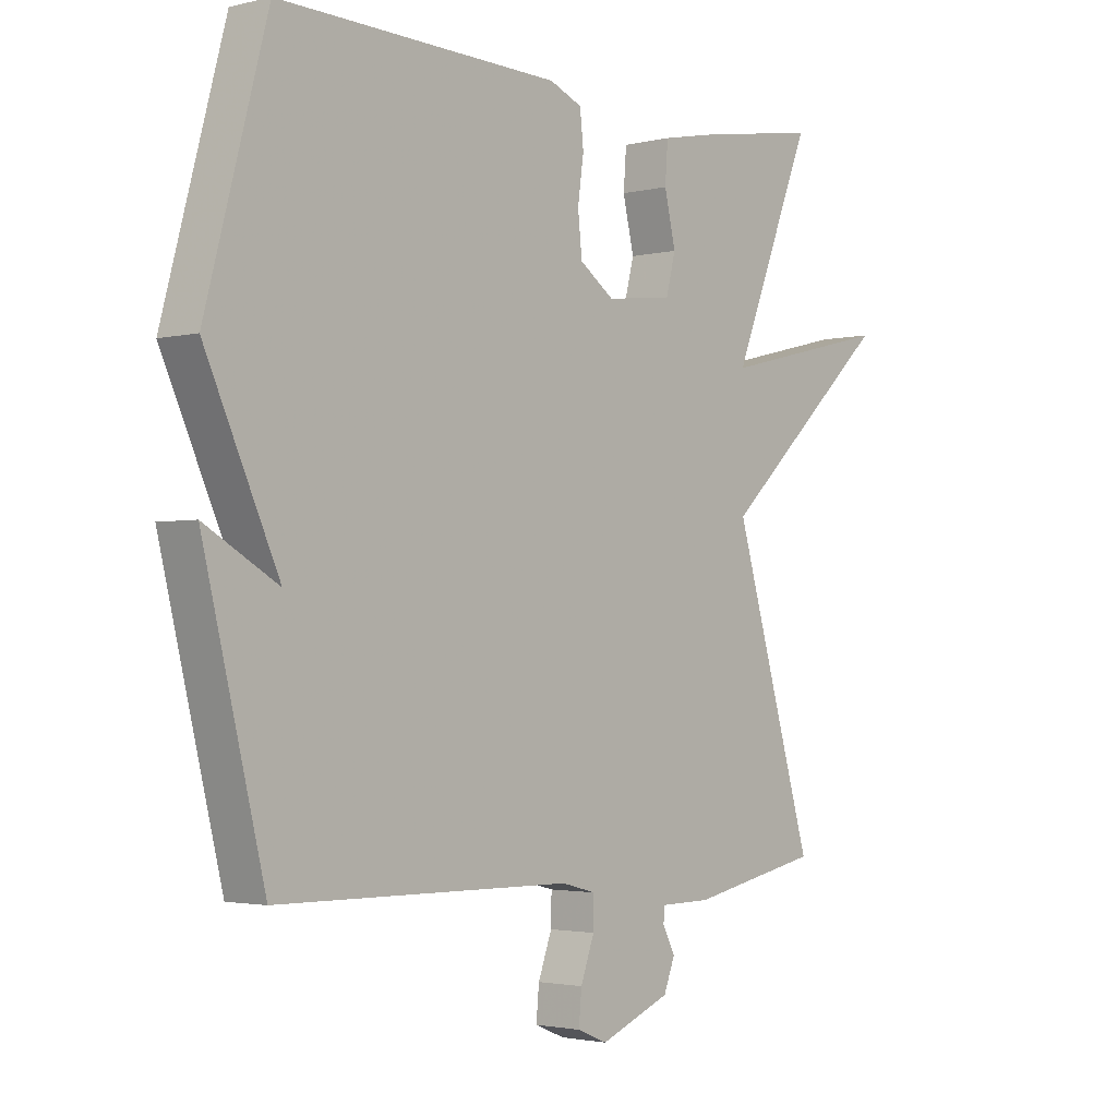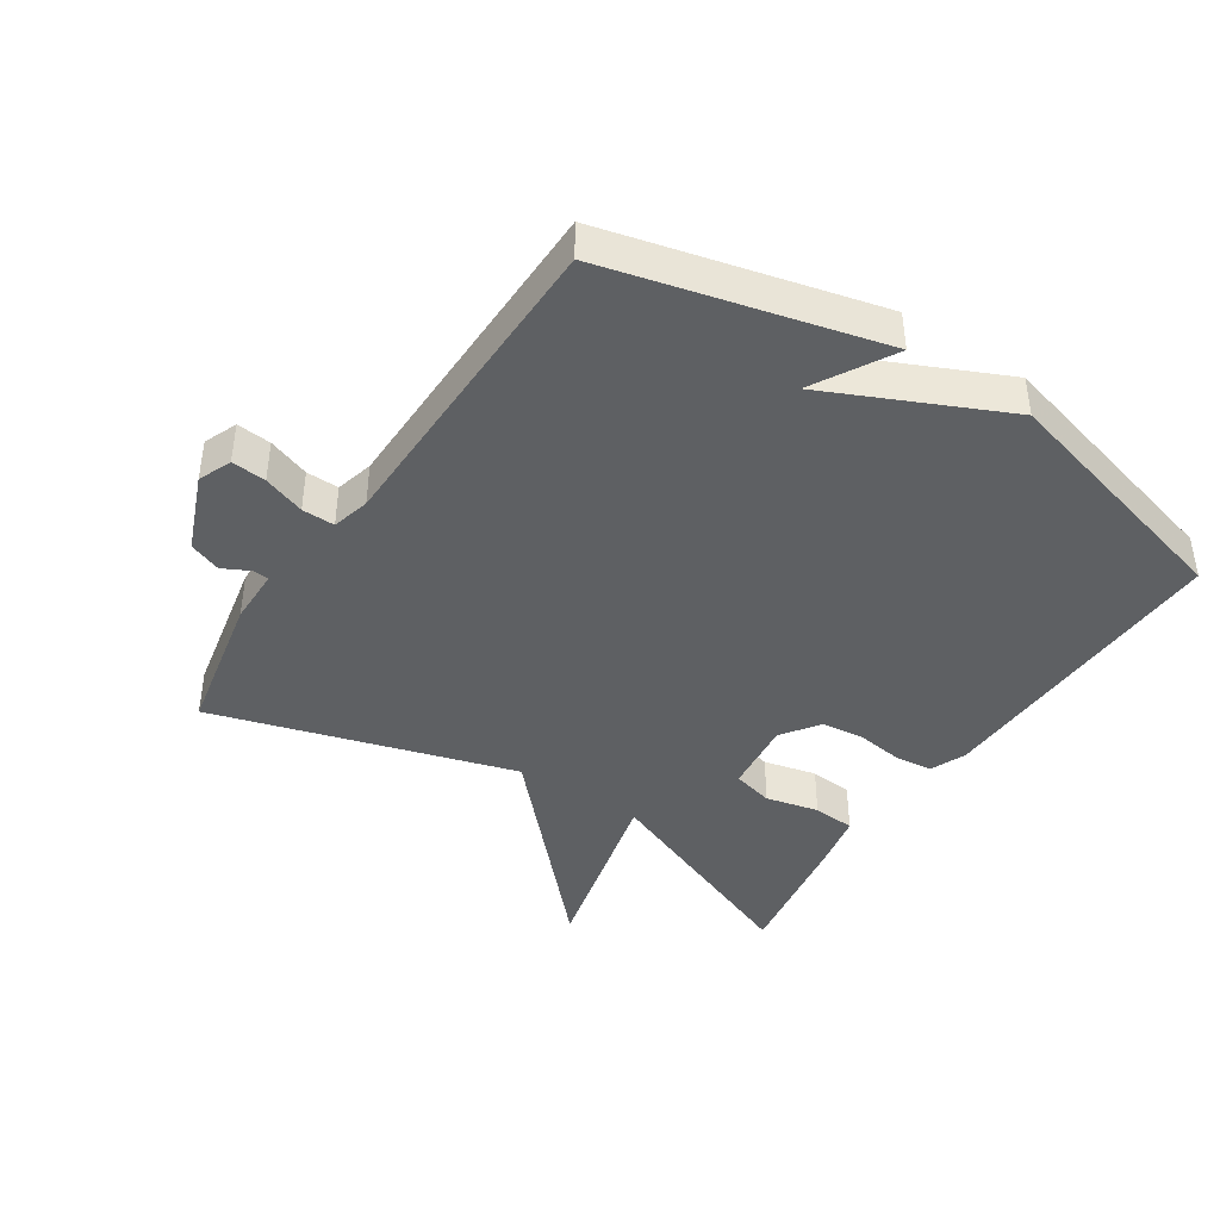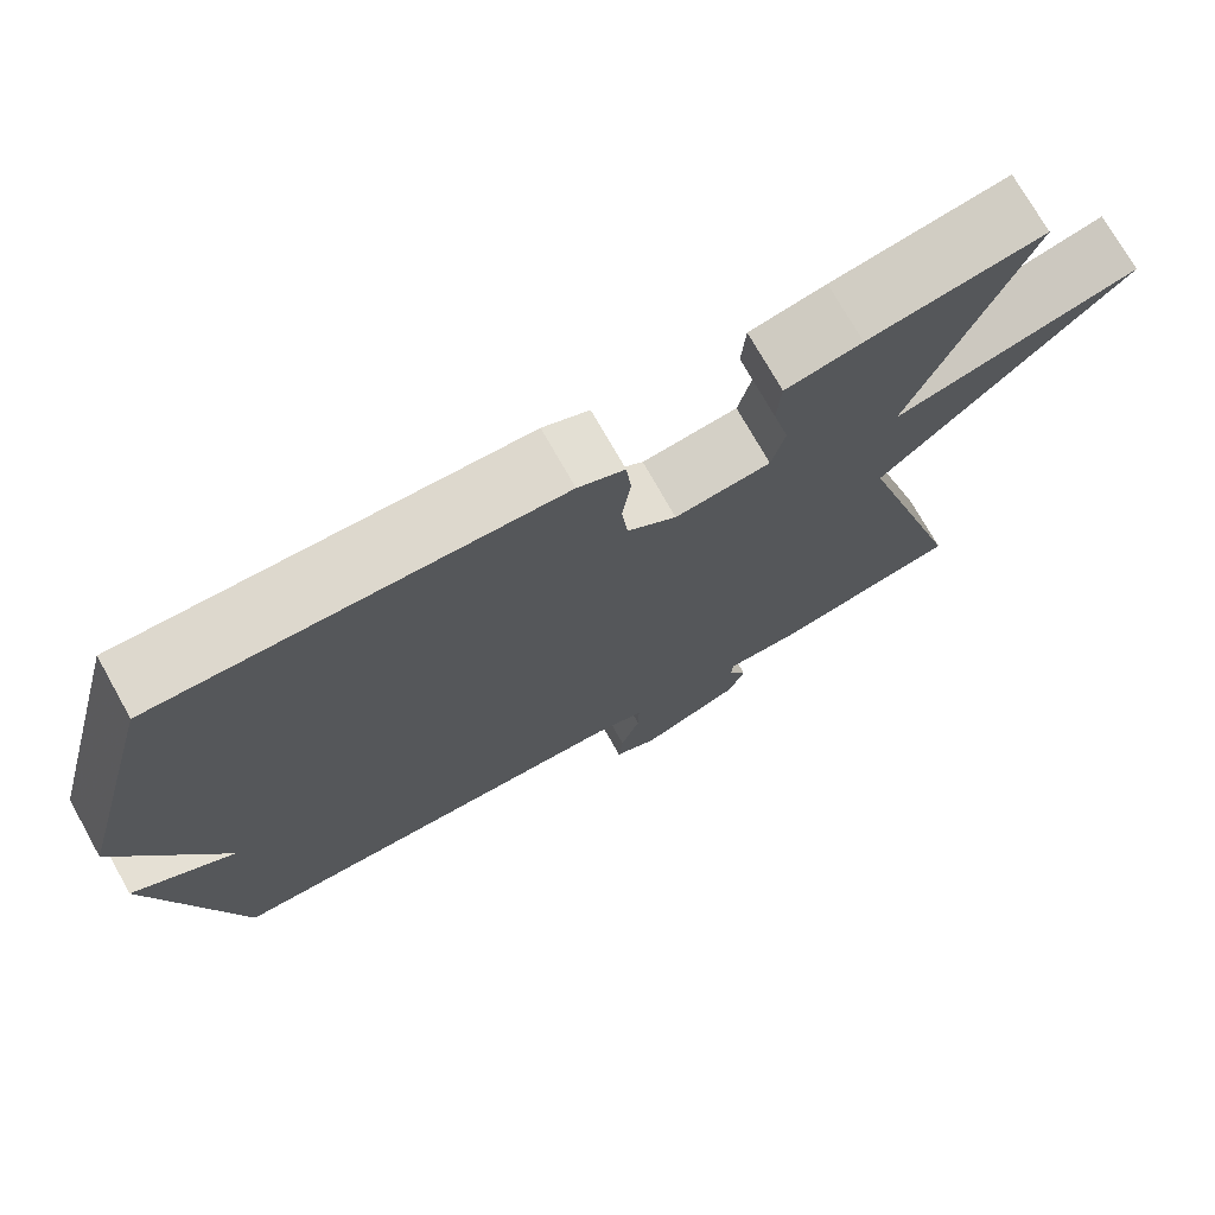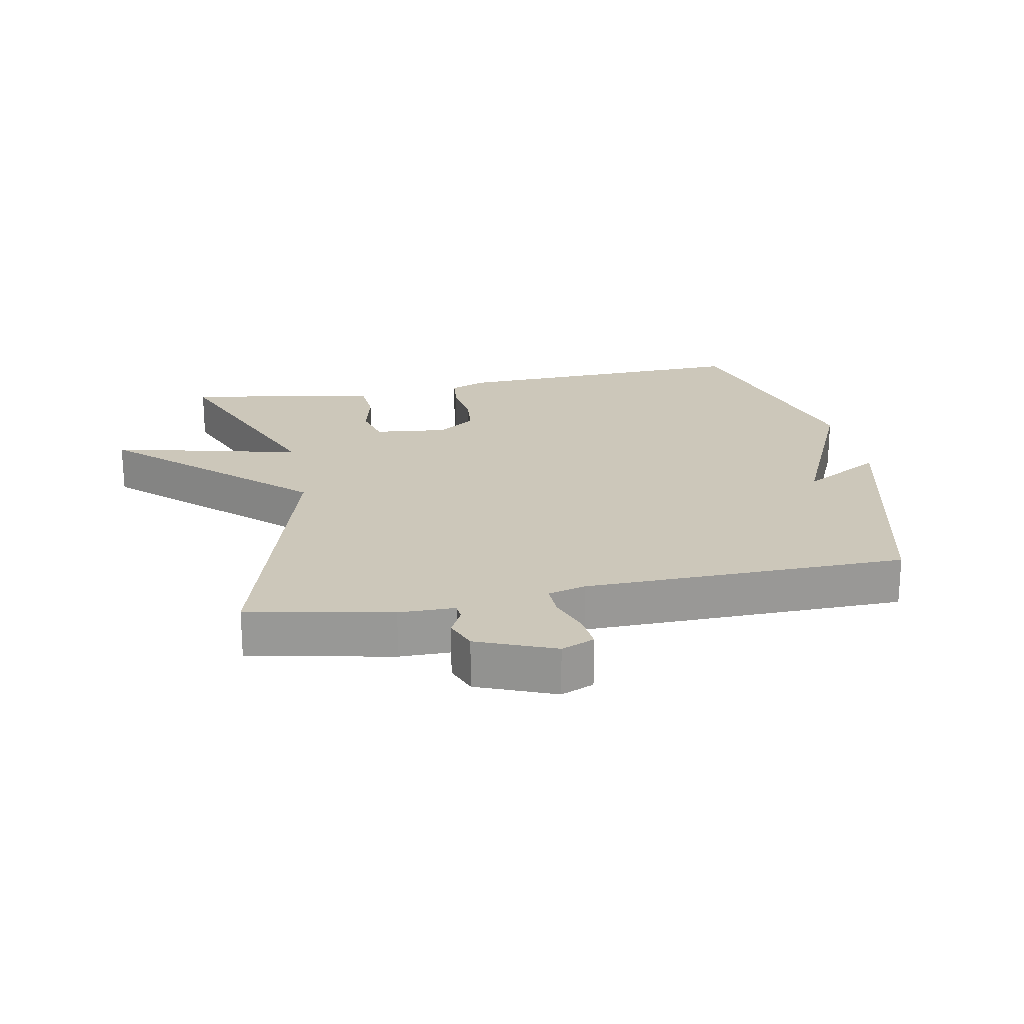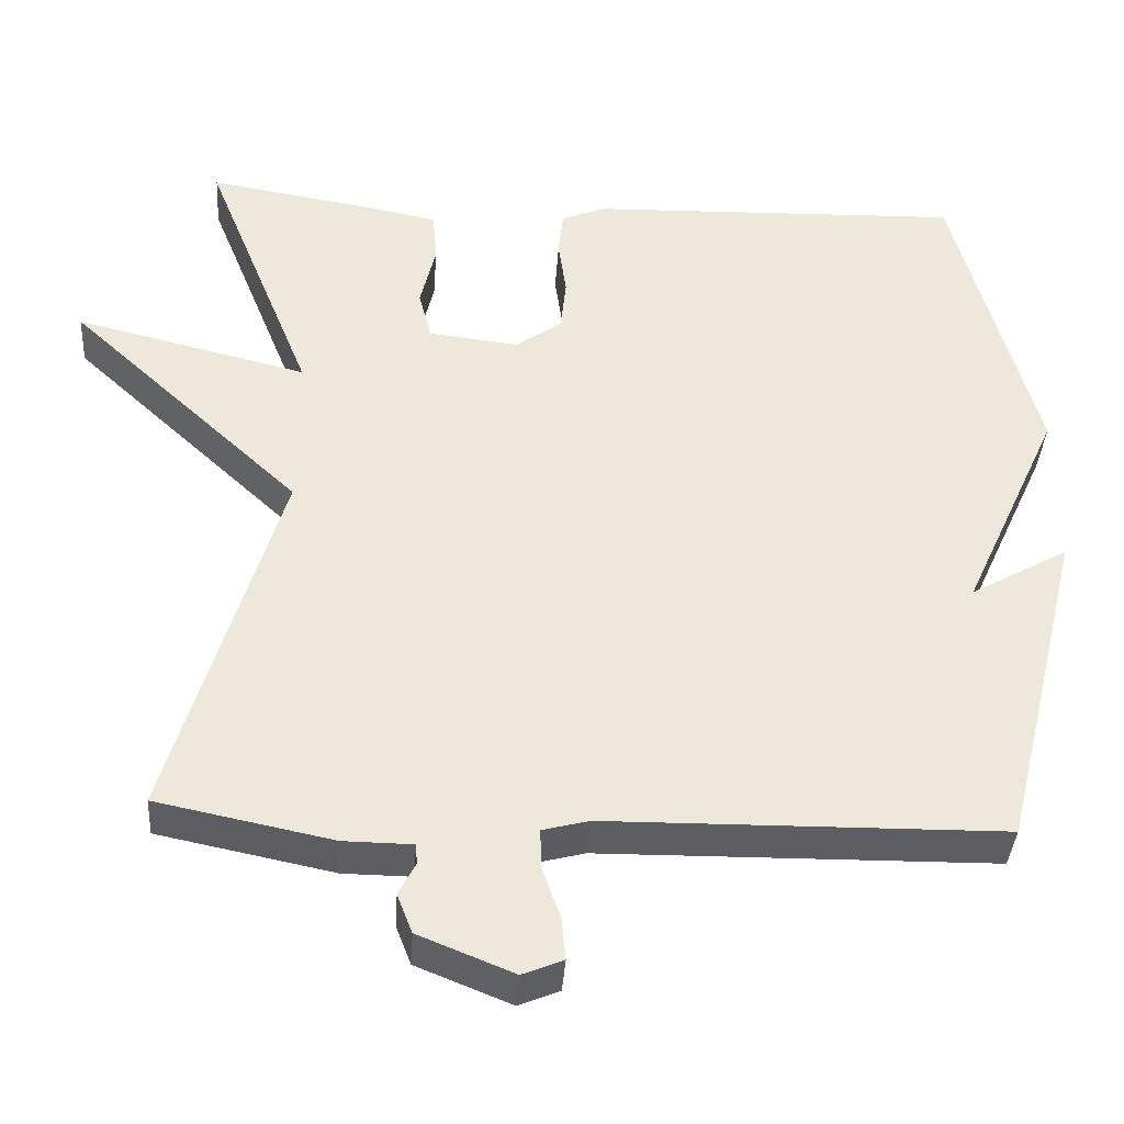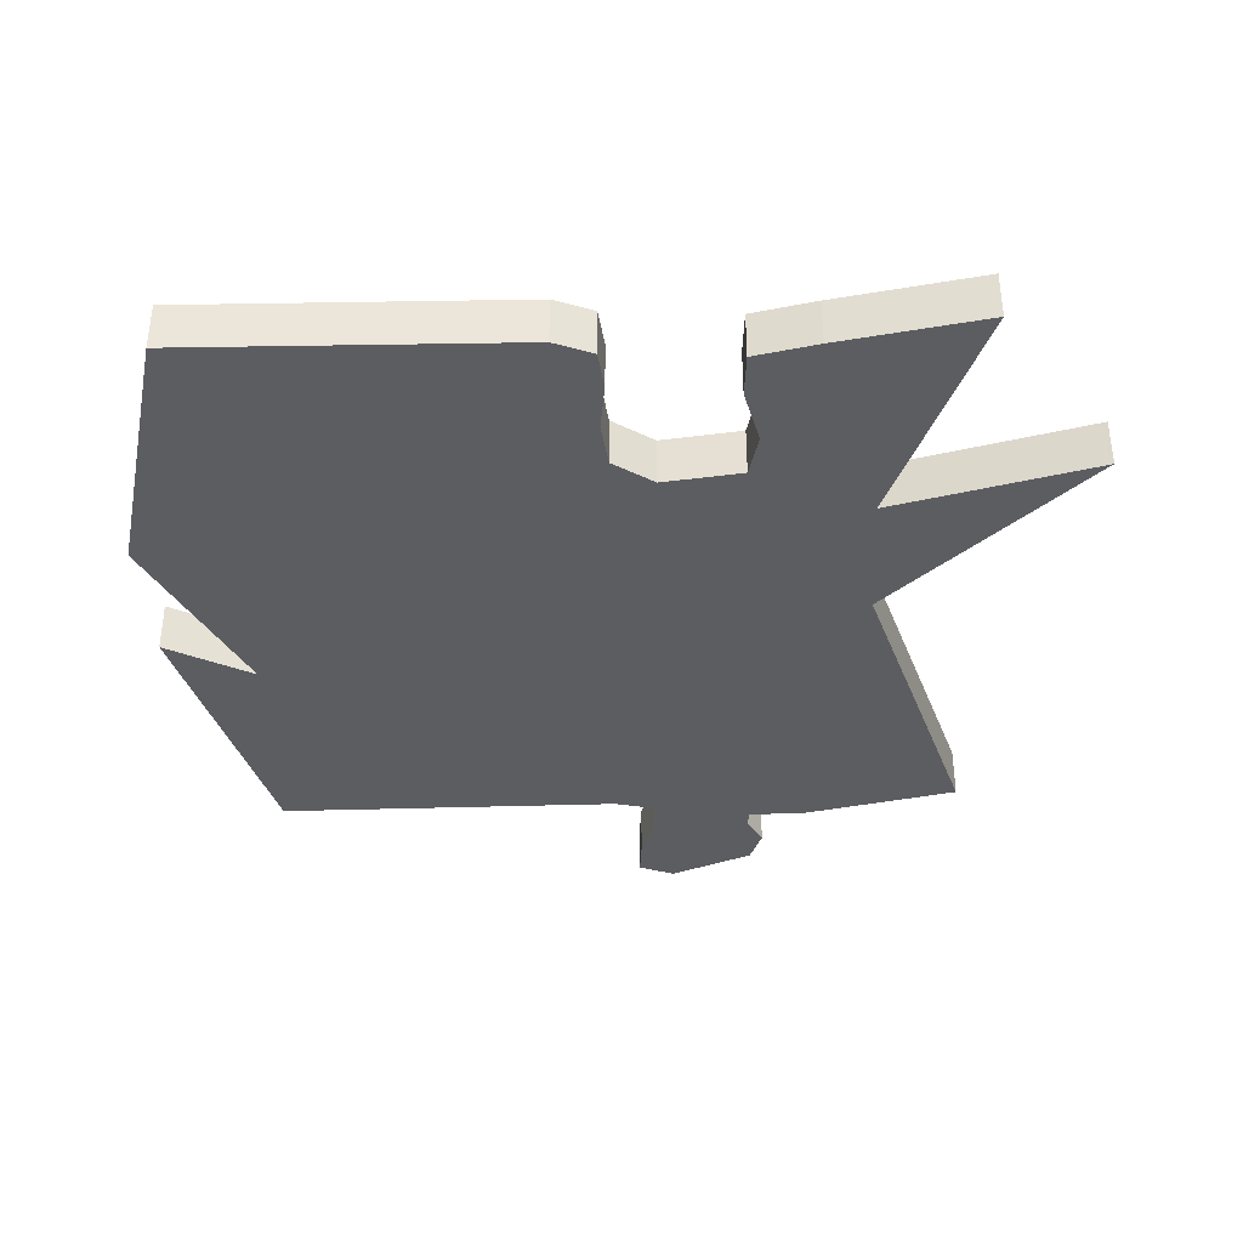
<metadata>
{"format":"obj","ext":"obj","renderer":"f3d","projection":"perspective","resolution":1024,"background":"white","views":[{"elev":-2.3,"azim":-49.2,"up":"+Z"},{"elev":-42.1,"azim":-123.3,"up":"+Y"},{"elev":73.4,"azim":-29.3,"up":"+Z"},{"elev":21.5,"azim":168.9,"up":"+Y"},{"elev":-38.0,"azim":176.2,"up":"+Z"},{"elev":-37.2,"azim":3.0,"up":"+Y"}]}
</metadata>
<code>
v -0.5 0.07 -0.5
v -0.603 0.07 -0.083
v -0.48 0.07 -0.153
v -0.603 0.07 0.117
v -0.5 0.07 0.5
v -0.028 0.07 0.485
v 0.027 0.07 0.462
v 0.033 0.07 0.405
v 0.023 0.07 0.334
v 0.03 0.07 0.267
v 0.088 0.07 0.226
v 0.201 0.07 0.239
v 0.217 0.07 0.302
v 0.198 0.07 0.383
v 0.203 0.07 0.448
v 0.293 0.07 0.466
v 0.5 0.07 0.5
v 0.364 0.07 0.161
v 0.655 0.07 0.232
v 0.364 0.07 -0.039
v 0.5 0.07 -0.5
v 0.28 0.07 -0.545
v 0.194 0.07 -0.546
v 0.192 0.07 -0.571
v 0.213 0.07 -0.612
v 0.194 0.07 -0.661
v 0.075 0.07 -0.709
v 0.024 0.07 -0.688
v 0.029 0.07 -0.635
v 0.052 0.07 -0.571
v 0.053 0.07 -0.521
v -0.005 0.07 -0.506
v -0.5 0 -0.5
v -0.603 0 -0.083
v -0.48 0 -0.153
v -0.603 0 0.117
v -0.5 0 0.5
v -0.028 0 0.485
v 0.027 0 0.462
v 0.033 0 0.405
v 0.023 0 0.334
v 0.03 0 0.267
v 0.088 0 0.226
v 0.201 0 0.239
v 0.217 0 0.302
v 0.198 0 0.383
v 0.203 0 0.448
v 0.293 0 0.466
v 0.5 0 0.5
v 0.364 0 0.161
v 0.655 0 0.232
v 0.364 0 -0.039
v 0.5 0 -0.5
v 0.28 0 -0.545
v 0.194 0 -0.546
v 0.192 0 -0.571
v 0.213 0 -0.612
v 0.194 0 -0.661
v 0.075 0 -0.709
v 0.024 0 -0.688
v 0.029 0 -0.635
v 0.052 0 -0.571
v 0.053 0 -0.521
v -0.005 0 -0.506
f 28 29 30
f 27 28 30
f 26 27 30
f 25 26 30
f 24 25 30
f 23 24 30 31
f 23 31 32
f 22 23 32
f 21 22 32
f 20 21 32
f 18 19 20
f 16 17 18
f 15 16 18
f 14 15 18
f 13 14 18
f 12 13 18 20
f 20 32 1
f 12 20 1
f 11 12 1
f 7 8 9
f 6 7 9
f 5 6 9
f 4 5 9
f 3 4 9
f 3 9 10
f 1 2 3
f 1 3 10 11
f 62 61 60
f 62 60 59
f 62 59 58
f 62 58 57
f 62 57 56
f 63 62 56 55
f 64 63 55
f 64 55 54
f 64 54 53
f 64 53 52
f 52 51 50
f 50 49 48
f 50 48 47
f 50 47 46
f 50 46 45
f 52 50 45 44
f 33 64 52
f 33 52 44
f 33 44 43
f 41 40 39
f 41 39 38
f 41 38 37
f 41 37 36
f 41 36 35
f 42 41 35
f 35 34 33
f 43 42 35 33
f 1 33 34 2
f 2 34 35 3
f 3 35 36 4
f 4 36 37 5
f 5 37 38 6
f 6 38 39 7
f 7 39 40 8
f 8 40 41 9
f 9 41 42 10
f 10 42 43 11
f 11 43 44 12
f 12 44 45 13
f 13 45 46 14
f 14 46 47 15
f 15 47 48 16
f 16 48 49 17
f 17 49 50 18
f 18 50 51 19
f 19 51 52 20
f 20 52 53 21
f 21 53 54 22
f 22 54 55 23
f 23 55 56 24
f 24 56 57 25
f 25 57 58 26
f 26 58 59 27
f 27 59 60 28
f 28 60 61 29
f 29 61 62 30
f 30 62 63 31
f 31 63 64 32
f 32 64 33 1

</code>
